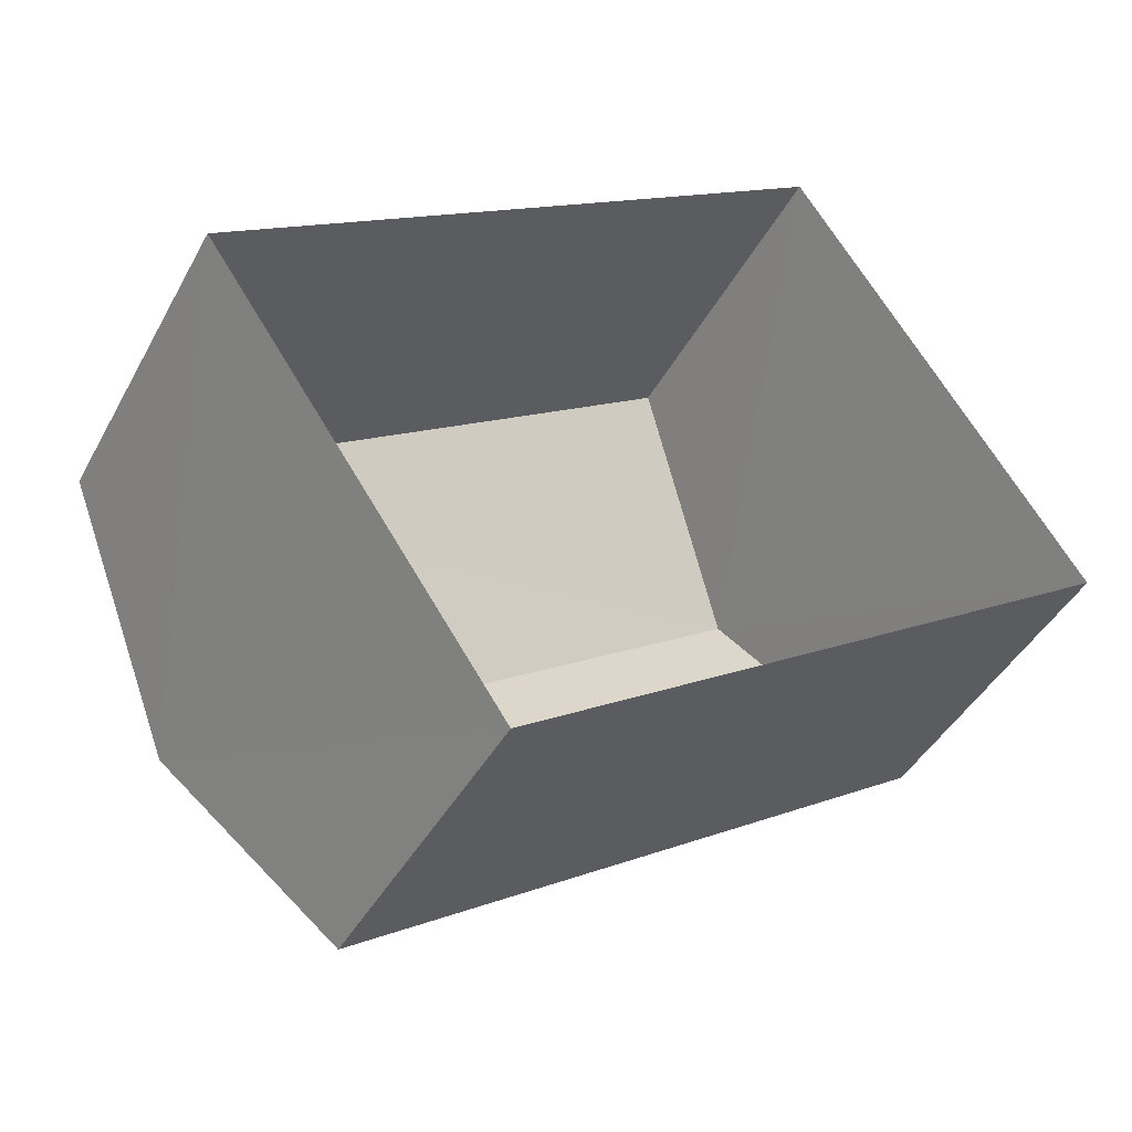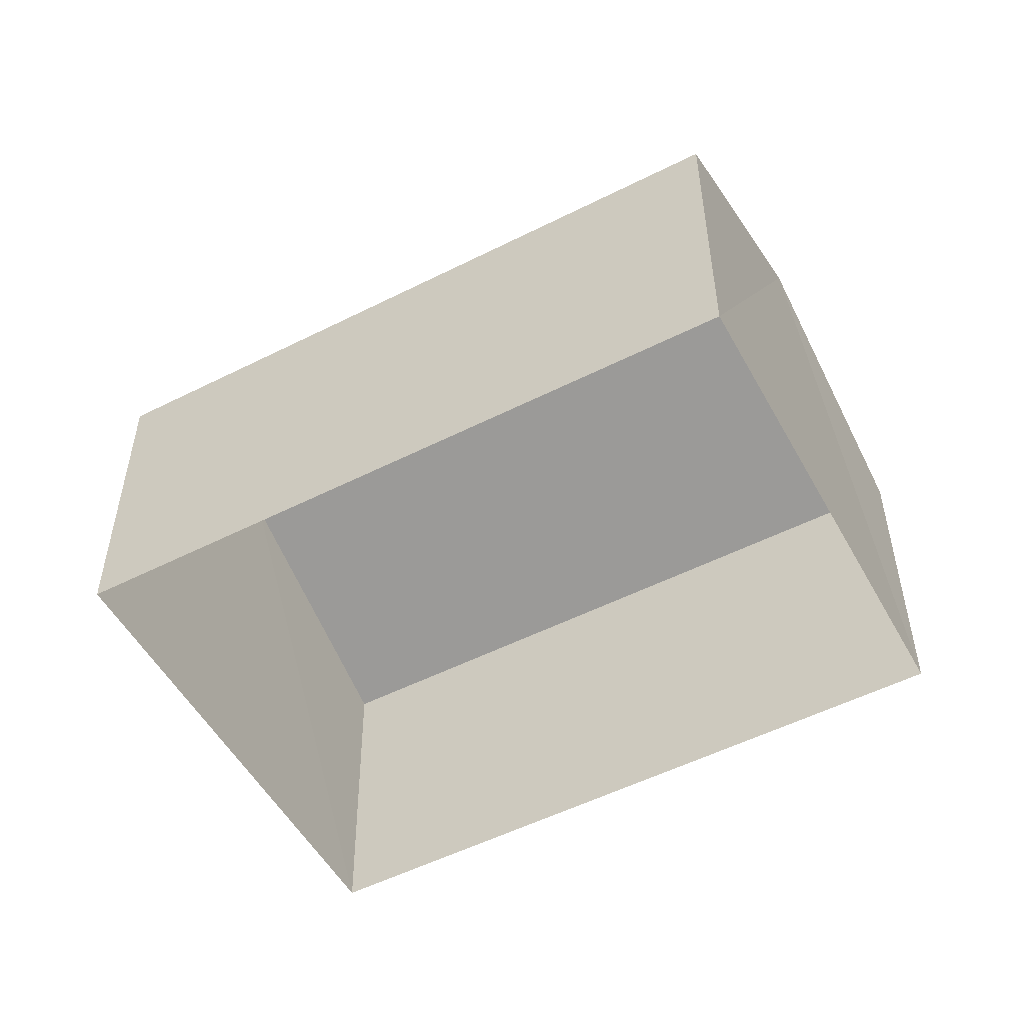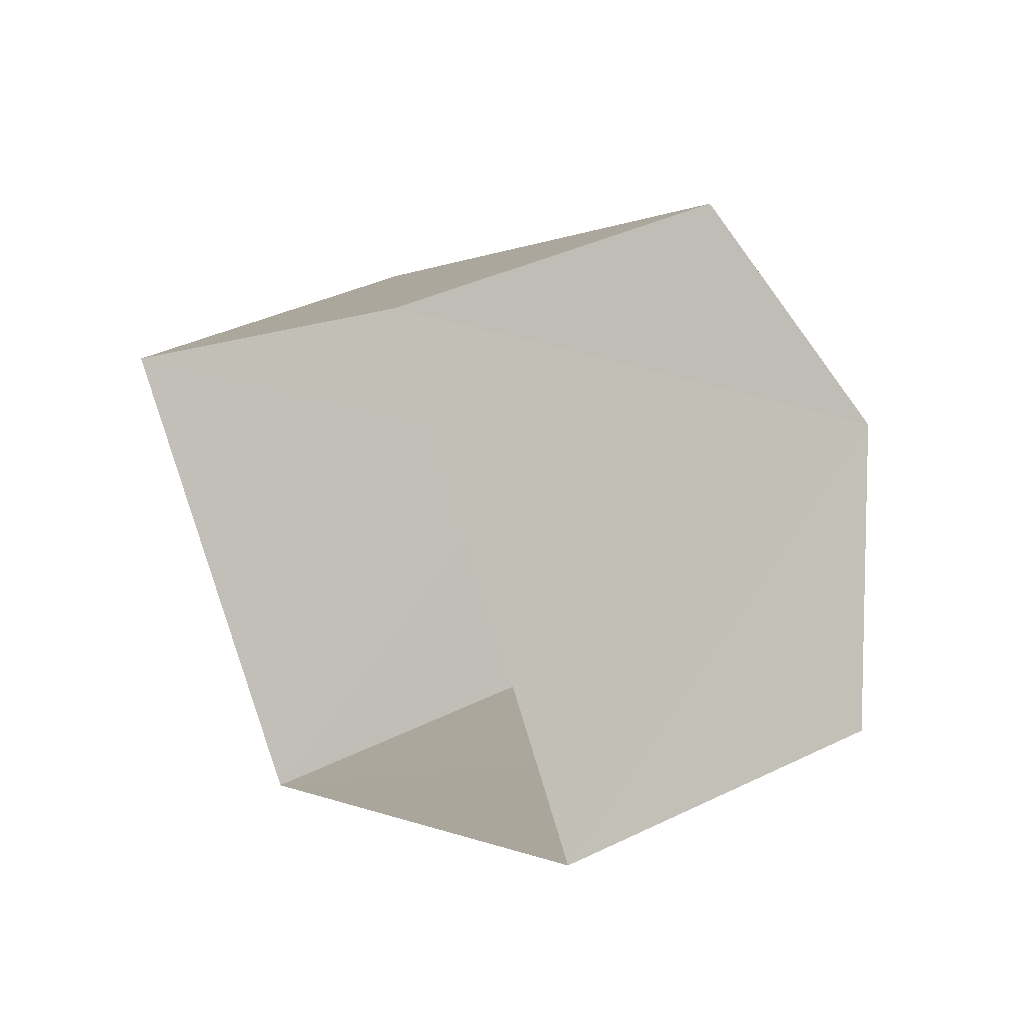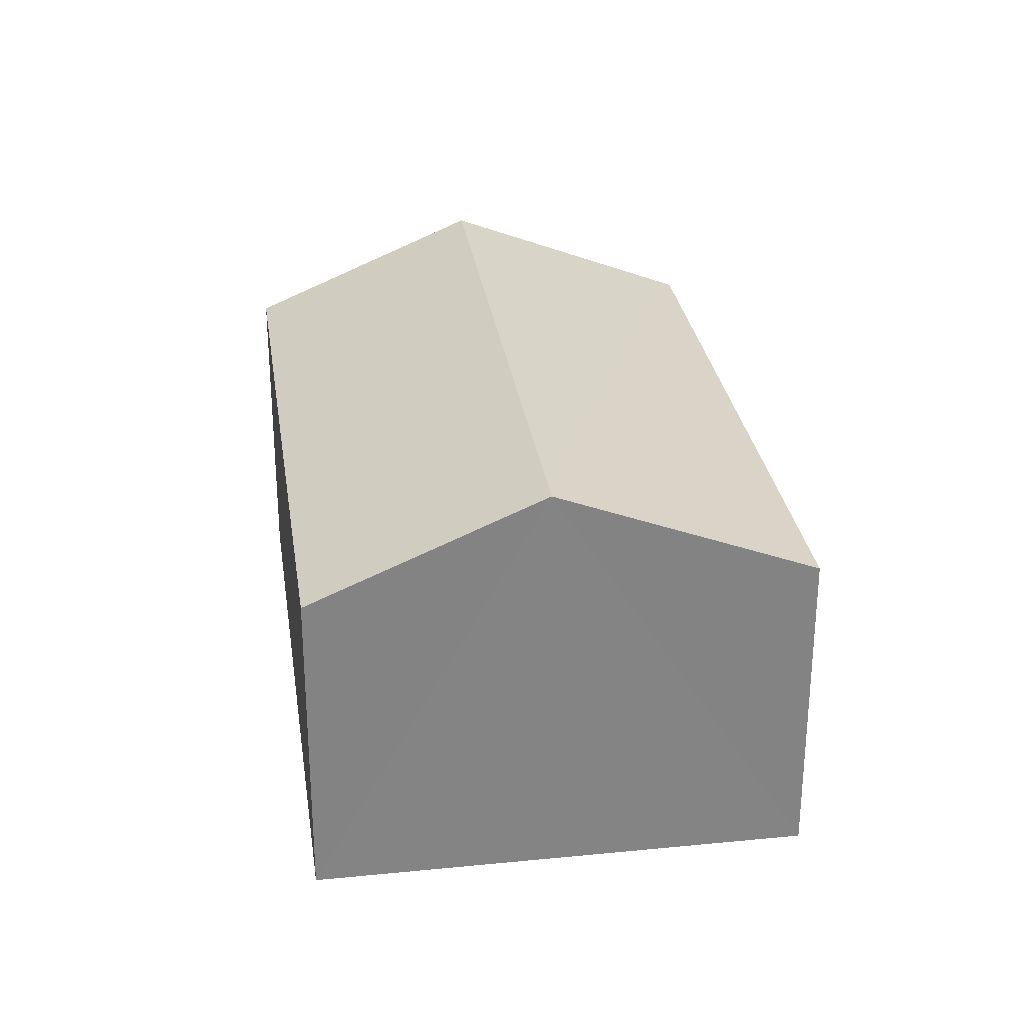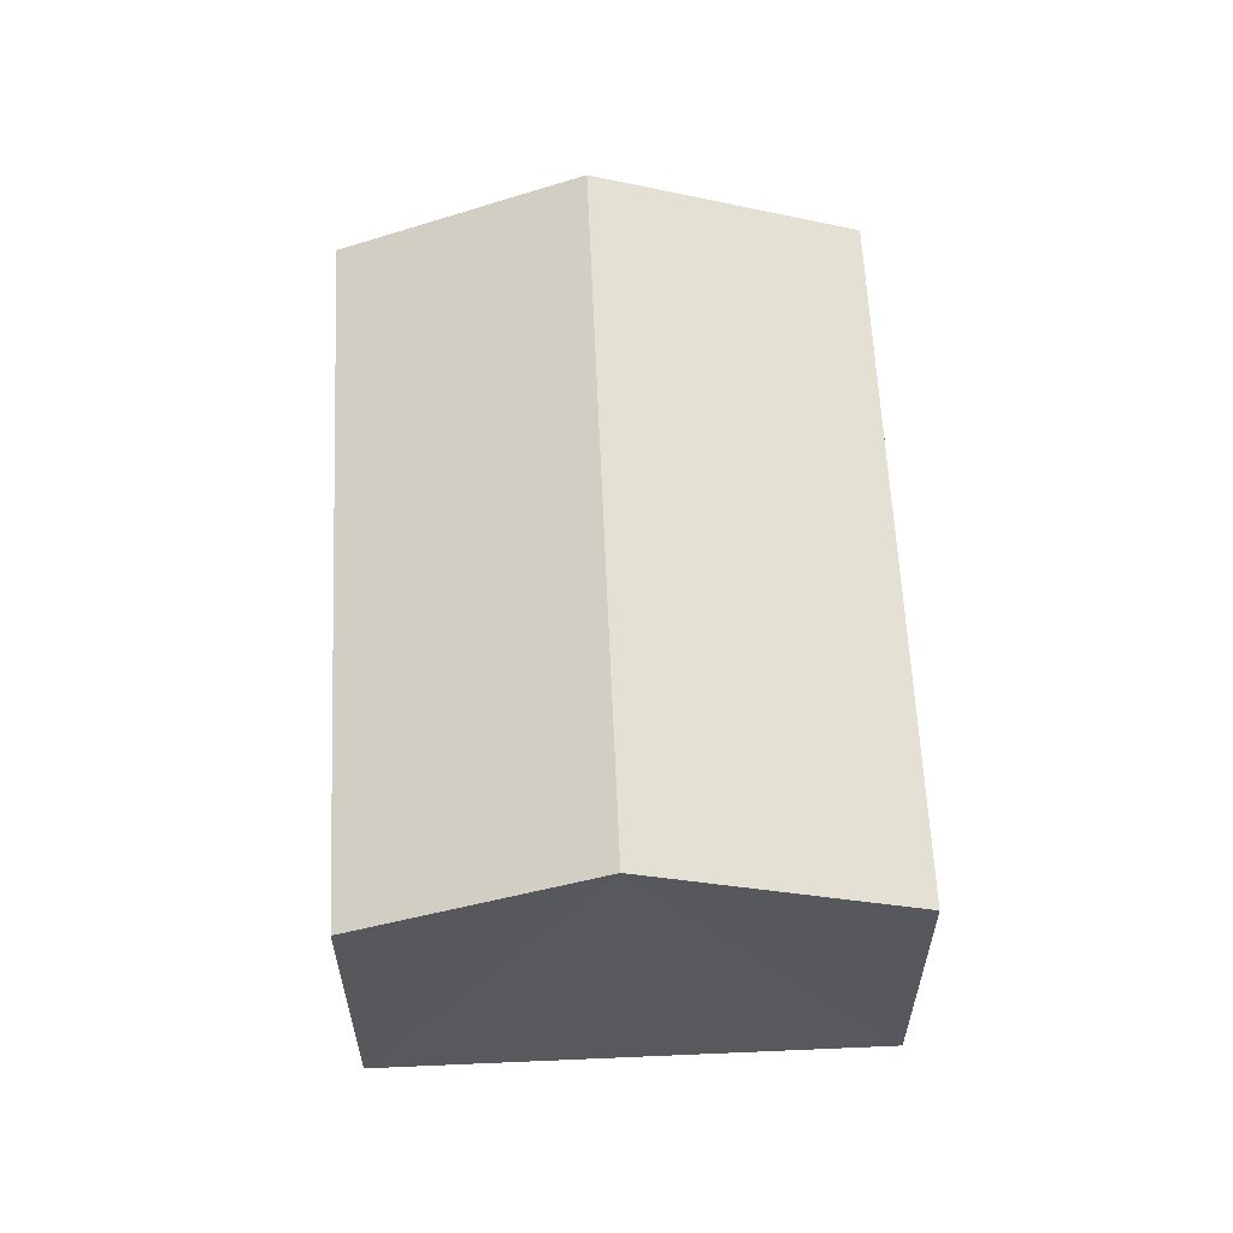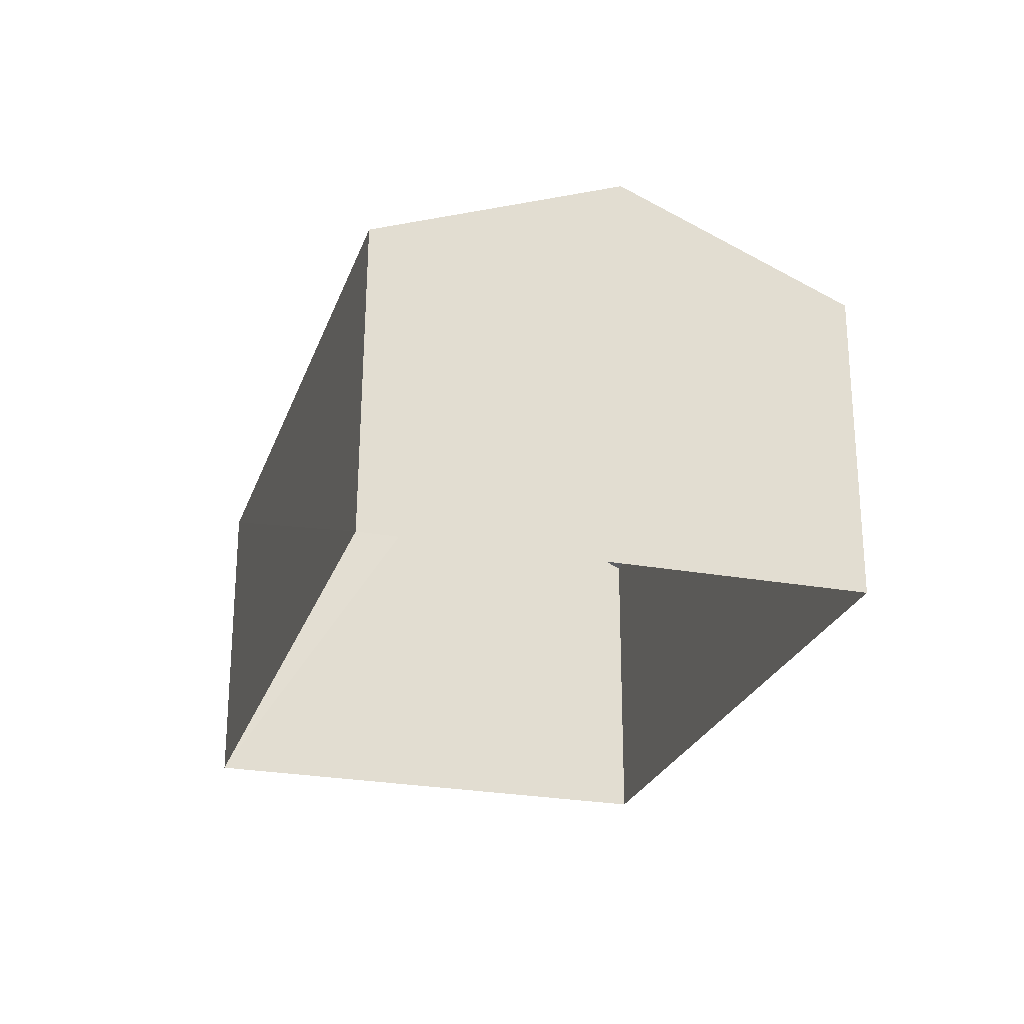
<metadata>
{"format":"obj","ext":"obj","renderer":"f3d","projection":"perspective","resolution":1024,"background":"white","views":[{"elev":-42.9,"azim":153.3,"up":"+Y"},{"elev":-52.9,"azim":174.9,"up":"+Z"},{"elev":37.7,"azim":-121.8,"up":"+Y"},{"elev":29.2,"azim":-131.7,"up":"+Z"},{"elev":60.7,"azim":-126.1,"up":"+Z"},{"elev":-25.2,"azim":39.9,"up":"+Z"}]}
</metadata>
<code>
v -3.156e+05 4.043e+04 8.048
v -3.156e+05 4.044e+04 8.052
v -3.156e+05 4.043e+04 8.049
v -3.156e+05 4.043e+04 8.052
v -3.156e+05 4.043e+04 10.99
v -3.156e+05 4.044e+04 11
v -3.156e+05 4.043e+04 11.92
v -3.156e+05 4.043e+04 11.91
v -3.156e+05 4.043e+04 10.99
v -3.156e+05 4.043e+04 11
f 1 2 3
f 1 4 2
f 5 6 7
f 8 5 7
f 7 9 8
f 7 10 9
f 9 1 8
f 1 3 8
f 3 5 8
f 6 2 7
f 2 4 7
f 4 10 7
f 10 4 1
f 9 10 1
f 6 3 2
f 6 5 3

</code>
